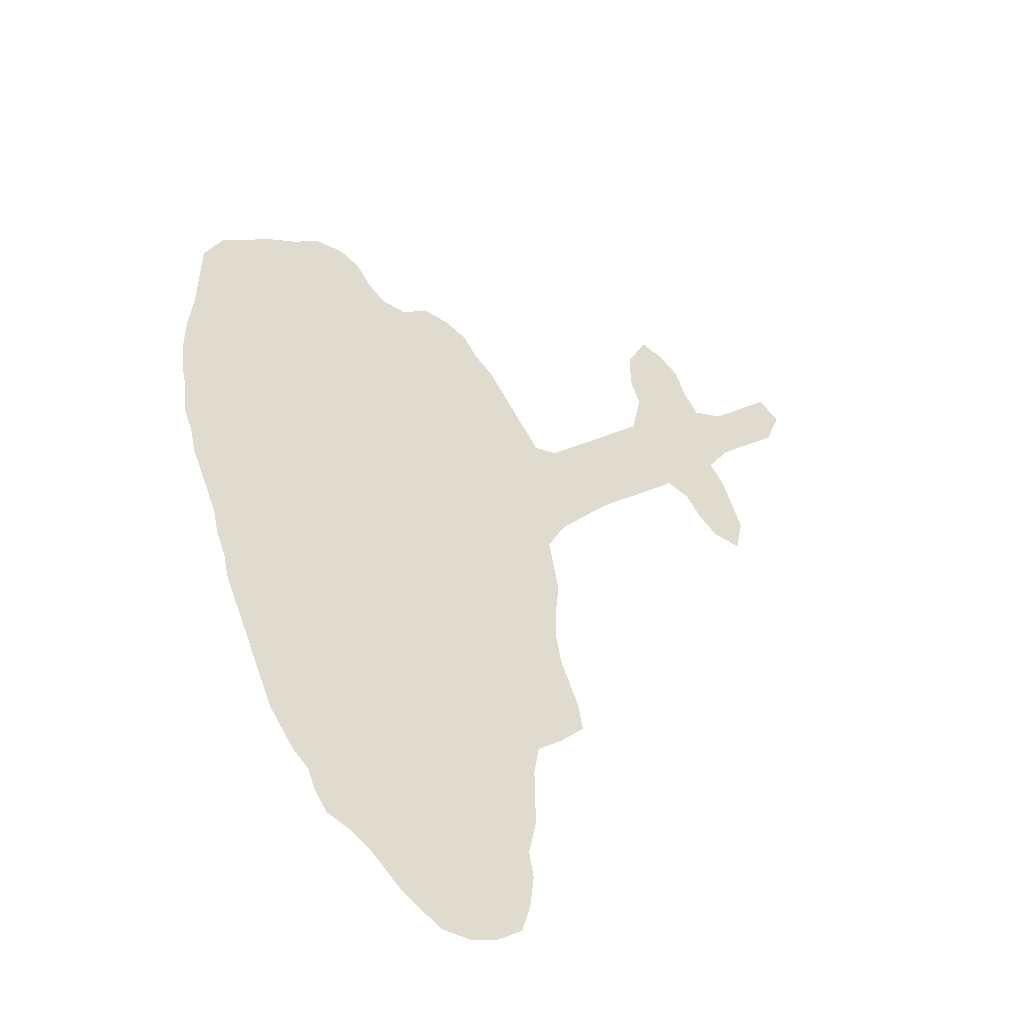
<metadata>
{"format":"obj","ext":"obj","renderer":"f3d","projection":"perspective","resolution":1024,"background":"white","views":[{"elev":70.4,"azim":70.0,"up":"+Z"}]}
</metadata>
<code>
v 0.4428 0.5572 0
v 0.4129 0.5771 0
v 0.3831 0.5771 0
v 0.3532 0.5871 0
v 0.3383 0.6119 0
v 0.3632 0.6269 0
v 0.393 0.6368 0
v 0.4229 0.6368 0
v 0.4527 0.6418 0
v 0.4677 0.6667 0
v 0.4677 0.6938 0
v 0.4677 0.7264 0
v 0.4975 0.7363 0
v 0.5174 0.7164 0
v 0.5174 0.6839 0
v 0.5174 0.6567 0
v 0.5274 0.6318 0
v 0.5572 0.6368 0
v 0.5865 0.6368 0
v 0.6169 0.6368 0
v 0.6418 0.6219 0
v 0.6169 0.602 0
v 0.5871 0.592 0
v 0.5572 0.5871 0
v 0.5323 0.5721 0
v 0.5323 0.5396 0
v 0.5323 0.5127 0
v 0.5323 0.4826 0
v 0.5372 0.4533 0
v 0.5423 0.4229 0
v 0.5572 0.398 0
v 0.5898 0.3926 0
v 0.6169 0.3881 0
v 0.6468 0.3731 0
v 0.6766 0.3632 0
v 0.7065 0.3582 0
v 0.739 0.3582 0
v 0.7662 0.3582 0
v 0.796 0.3532 0
v 0.801 0.3234 0
v 0.801 0.2935 0
v 0.8259 0.2786 0
v 0.8563 0.2685 0
v 0.8856 0.2587 0
v 0.9154 0.2388 0
v 0.9453 0.2338 0
v 0.9751 0.2189 0
v 1 0.199 0
v 1 0.1691 0
v 0.99 0.1393 0
v 0.9652 0.1095 0
v 0.9359 0.0948 0
v 0.9055 0.0796 0
v 0.8729 0.06875 0
v 0.8458 0.0597 0
v 0.8159 0.04478 0
v 0.7861 0.02488 0
v 0.7562 0.0199 0
v 0.7264 0.0199 0
v 0.6965 0.00995 0
v 0.6694 0.005428 0
v 0.6368 0 0
v 0.6043 0 0
v 0.5744 0 0
v 0.5441 0 0
v 0.515 0 0
v 0.4874 0 0
v 0.4577 0 0
v 0.4279 0.004975 0
v 0.398 0.004975 0
v 0.3682 0.00995 0
v 0.3386 0.00995 0
v 0.3084 0.00995 0
v 0.2786 0.00995 0
v 0.2488 0.01493 0
v 0.2189 0.01493 0
v 0.189 0.02488 0
v 0.1592 0.02985 0
v 0.1293 0.0398 0
v 0.0995 0.05473 0
v 0.06965 0.07463 0
v 0.03708 0.09091 0
v 0.00995 0.1045 0
v 0 0.1343 0
v 0.01013 0.1647 0
v 0.0199 0.194 0
v 0.03483 0.2239 0
v 0.04478 0.2537 0
v 0.06965 0.2786 0
v 0.0995 0.2935 0
v 0.1293 0.2985 0
v 0.1592 0.3085 0
v 0.1841 0.3284 0
v 0.194 0.3582 0
v 0.2189 0.3781 0
v 0.2488 0.393 0
v 0.2786 0.398 0
v 0.3085 0.408 0
v 0.3356 0.4125 0
v 0.3655 0.4175 0
v 0.3953 0.4224 0
v 0.4279 0.4279 0
v 0.4428 0.4478 0
v 0.4428 0.4746 0
v 0.4428 0.4985 0
v 0.4428 0.5284 0
v 0.2385 0.3657 0
v 0.3127 0.1959 0
v 0.3775 0.2152 0
v 0.2986 0.09417 0
v 0.3439 0.2074 0
v 0.3334 0.097 0
v 0.2516 0.1585 0
v 0.2009 0.1533 0
v 0.2255 0.1823 0
v 0.4926 0.7058 0
v 0.4898 0.64 0
v 0.1669 0.1682 0
v 0.2337 0.03812 0
v 0.5528 0.2132 0
v 0.5236 0.206 0
v 0.4874 0.1992 0
v 0.4376 0.608 0
v 0.3741 0.6069 0
v 0.2135 0.3475 0
v 0.05828 0.144 0
v 0.4926 0.6742 0
v 0.032 0.1218 0
v 0.9706 0.1871 0
v 0.4151 0.2199 0
v 0.4748 0.4049 0
v 0.4045 0.607 0
v 0.06332 0.246 0
v 0.7674 0.0464 0
v 0.8112 0.1606 0
v 0.7602 0.1478 0
v 0.9348 0.1737 0
v 0.9054 0.1498 0
v 0.6749 0.1897 0
v 0.7074 0.1948 0
v 0.7263 0.3265 0
v 0.4895 0.497 0
v 0.489 0.5312 0
v 0.4861 0.4345 0
v 0.1293 0.171 0
v 0.09208 0.2552 0
v 0.09492 0.1916 0
v 0.873 0.1692 0
v 0.7496 0.3254 0
v 0.5875 0.1969 0
v 0.6405 0.1839 0
v 0.6027 0.617 0
v 0.5699 0.6127 0
v 0.4892 0.4649 0
v 0.5357 0.6053 0
v 0.4893 0.5677 0
v 0.4985 0.6056 0
v 0.8425 0.162 0
v 0.7715 0.3347 0
v 0.3957 0.111 0
v 0.366 0.1081 0
v 0.2959 0.2936 0
v 0.83 0.1333 0
v 0.2818 0.1795 0
v 0.5127 0.5813 0
v 0.2107 0.2514 0
v 0.2053 0.09287 0
v 0.237 0.09249 0
v 0.2366 0.2369 0
v 0.5358 0.297 0
v 0.05832 0.11 0
v 0.1558 0.2347 0
v 0.6419 0.2545 0
v 0.4252 0.1087 0
v 0.5029 0.3028 0
v 0.5095 0.4124 0
v 0.4757 0.3059 0
v 0.07322 0.2215 0
v 0.7793 0.09698 0
v 0.7856 0.2298 0
v 0.921 0.2082 0
v 0.312 0.05203 0
v 0.6881 0.2768 0
v 0.72 0.2575 0
v 0.7088 0.337 0
v 0.5623 0.102 0
v 0.09637 0.1544 0
v 0.1063 0.1186 0
v 0.1249 0.2443 0
v 0.8536 0.2191 0
v 0.4687 0.6157 0
v 0.6297 0.277 0
v 0.6042 0.2869 0
v 0.5705 0.2957 0
v 0.6562 0.279 0
v 0.82 0.2193 0
v 0.2679 0.2801 0
v 0.2383 0.2661 0
v 0.3667 0.3085 0
v 0.3425 0.299 0
v 0.3201 0.3066 0
v 0.268 0.09219 0
v 0.1866 0.2339 0
v 0.1717 0.09968 0
v 0.5348 0.1002 0
v 0.5067 0.1009 0
v 0.4793 0.1004 0
v 0.4523 0.1038 0
v 0.05577 0.197 0
v 0.4001 0.318 0
v 0.4313 0.3101 0
v 0.4448 0.41 0
v 0.4513 0.2073 0
v 0.5121 0.4751 0
v 0.7427 0.09279 0
v 0.8111 0.1002 0
v 0.9392 0.1356 0
v 0.8901 0.1167 0
v 0.6863 0.09479 0
v 0.7144 0.1082 0
v 0.7283 0.1658 0
v 0.7494 0.2412 0
v 0.4654 0.4564 0
v 0.1368 0.1021 0
v 0.08323 0.1025 0
v 0.1014 0.2244 0
v 0.8598 0.1151 0
v 0.581 0.08868 0
v 0.9153 0.1158 0
v 0.6055 0.09652 0
v 0.6262 0.0867 0
v 0.6552 0.08634 0
v 0.8363 0.109 0
v 0.6155 0.1905 0
v 0.3235 0.2531 0
v 0.2192 0.0655 0
v 0.3358 0.3334 0
v 0.3567 0.1576 0
v 0.3989 0.05792 0
v 0.4219 0.0615 0
v 0.6637 0.1674 0
v 0.5554 0.3475 0
v 0.5233 0.3498 0
v 0.3866 0.2909 0
v 0.8064 0.2543 0
v 0.6994 0.3091 0
v 0.2644 0.2541 0
v 0.9655 0.1356 0
v 0.6235 0.2122 0
v 0.7178 0.2257 0
v 0.6181 0.3349 0
v 0.288 0.2105 0
v 0.3029 0.1414 0
v 0.285 0.1196 0
v 0.2988 0.378 0
v 0.647 0.3274 0
v 0.397 0.1915 0
v 0.7931 0.1314 0
v 0.1508 0.1974 0
v 0.1531 0.06761 0
v 0.2381 0.2096 0
v 0.2646 0.2246 0
v 0.4746 0.2284 0
v 0.3719 0.05748 0
v 0.5106 0.5488 0
v 0.2655 0.03807 0
v 0.5135 0.4422 0
v 0.6124 0.2581 0
v 0.3285 0.1501 0
v 0.2976 0.3489 0
v 0.4657 0.5846 0
v 0.2505 0.06368 0
v 0.3557 0.03508 0
v 0.08054 0.1281 0
v 0.2097 0.2148 0
v 0.2999 0.3222 0
v 0.4291 0.3378 0
v 0.9661 0.1595 0
v 0.5056 0.1508 0
v 0.6837 0.2192 0
v 0.47 0.1497 0
v 0.02855 0.1462 0
v 0.5002 0.05005 0
v 0.2924 0.2407 0
v 0.9009 0.1856 0
v 0.1511 0.1356 0
v 0.4786 0.02532 0
v 0.5192 0.3798 0
v 0.07035 0.1716 0
v 0.4541 0.3542 0
v 0.4625 0.2566 0
v 0.7633 0.07199 0
v 0.7628 0.1191 0
v 0.5361 0.02365 0
v 0.6736 0.1428 0
v 0.7075 0.1403 0
v 0.7359 0.1295 0
v 0.7763 0.2655 0
v 0.5122 0.5122 0
v 0.5203 0.2732 0
v 0.5563 0.04701 0
v 0.5965 0.2319 0
v 0.2579 0.193 0
v 0.6578 0.05603 0
v 0.3465 0.1286 0
v 0.6453 0.1329 0
v 0.3533 0.3933 0
v 0.104 0.08686 0
v 0.6125 0.04557 0
v 0.6517 0.2285 0
v 0.279 0.1498 0
v 0.8469 0.1923 0
v 0.1974 0.1208 0
v 0.5639 0.2422 0
v 0.4666 0.4848 0
v 0.5308 0.2402 0
v 0.5361 0.3985 0
v 0.497 0.2511 0
v 0.4074 0.1621 0
v 0.595 0.02254 0
v 0.4992 0.3641 0
v 0.5748 0.2205 0
v 0.7926 0.06503 0
v 0.7986 0.1952 0
v 0.772 0.1974 0
v 0.3132 0.07499 0
v 0.8765 0.09353 0
v 0.1245 0.1372 0
v 0.5696 0.1417 0
v 0.1187 0.2721 0
v 0.7344 0.3026 0
v 0.6248 0.2365 0
v 0.7694 0.3011 0
v 0.2696 0.3345 0
v 0.2413 0.3137 0
v 0.2142 0.2861 0
v 0.382 0.1669 0
v 0.3518 0.3649 0
v 0.358 0.2693 0
v 0.3403 0.06284 0
v 0.3226 0.3609 0
v 0.8733 0.1971 0
v 0.4663 0.5157 0
v 0.2569 0.1234 0
v 0.2838 0.0637 0
v 0.227 0.1256 0
v 0.1826 0.2639 0
v 0.1771 0.2054 0
v 0.485 0.2784 0
v 0.04025 0.1705 0
v 0.1775 0.1354 0
v 0.529 0.04978 0
v 0.5409 0.154 0
v 0.8678 0.1413 0
v 0.4442 0.05391 0
v 0.5171 0.3236 0
v 0.4714 0.05095 0
v 0.1844 0.06189 0
v 0.3797 0.3639 0
v 0.4012 0.3754 0
v 0.3942 0.2679 0
v 0.426 0.3674 0
v 0.425 0.2556 0
v 0.4375 0.1582 0
v 0.7376 0.0533 0
v 0.5172 0.1781 0
v 0.3164 0.1207 0
v 0.739 0.2024 0
v 0.5874 0.3428 0
v 0.1253 0.0705 0
v 0.5443 0.3732 0
v 0.5851 0.0455 0
v 0.4109 0.08502 0
v 0.6362 0.0431 0
v 0.5934 0.1465 0
v 0.6174 0.1383 0
v 0.6672 0.305 0
v 0.1514 0.2729 0
v 0.1258 0.2095 0
v 0.519 0.07492 0
v 0.4926 0.1262 0
v 0.4628 0.07723 0
v 0.4019 0.3487 0
v 0.448 0.3851 0
v 0.4143 0.1352 0
v 0.4592 0.1795 0
v 0.475 0.3724 0
v 0.45 0.2859 0
v 0.4445 0.2337 0
v 0.9485 0.2038 0
v 0.889 0.2209 0
v 0.1958 0.1842 0
v 0.7066 0.04413 0
v 0.746 0.2751 0
v 0.5722 0.3243 0
v 0.5521 0.2692 0
v 0.8472 0.08731 0
v 0.8651 0.242 0
v 0.2263 0.1547 0
v 0.6328 0.06569 0
v 0.6623 0.1144 0
v 0.8359 0.2465 0
v 0.3651 0.1874 0
v 0.4178 0.03282 0
v 0.5455 0.3226 0
v 0.3808 0.1374 0
v 0.2124 0.3184 0
v 0.3183 0.2243 0
v 0.6763 0.3362 0
v 0.6318 0.304 0
v 0.5833 0.2646 0
v 0.2079 0.04176 0
v 0.7831 0.1665 0
v 0.2945 0.2666 0
v 0.3718 0.338 0
v 0.3582 0.08182 0
v 0.5226 0.1269 0
v 0.4675 0.1233 0
v 0.4902 0.0753 0
v 0.8216 0.07243 0
v 0.6892 0.121 0
v 0.7612 0.2182 0
v 0.5901 0.1188 0
v 0.5499 0.07528 0
v 0.3068 0.1676 0
v 0.6289 0.1117 0
v 0.6029 0.06999 0
v 0.6541 0.2063 0
v 0.3361 0.1786 0
v 0.5033 0.2247 0
v 0.4954 0.3884 0
v 0.4868 0.3376 0
v 0.8234 0.1863 0
v 0.6958 0.2458 0
v 0.7153 0.2845 0
v 0.5525 0.1243 0
v 0.6048 0.3633 0
v 0.5992 0.3143 0
v 0.4586 0.43 0
v 0.67 0.2501 0
v 0.2682 0.3657 0
v 0.2714 0.3075 0
v 0.2415 0.3412 0
v 0.2457 0.2914 0
v 0.3875 0.2429 0
v 0.3863 0.03234 0
v 0.3847 0.08414 0
v 0.3808 0.392 0
v 0.3514 0.237 0
v 0.328 0.3863 0
v 0.3224 0.2793 0
v 0.327 0.03253 0
v 0.4664 0.5484 0
v 0.2944 0.03446 0
v 0.184 0.2954 0
v 0.5506 0.1848 0
v 0.5076 0.02501 0
v 0.449 0.02748 0
v 0.4875 0.1717 0
v 0.4159 0.3983 0
v 0.4162 0.2873 0
v 0.4275 0.1876 0
v 0.4376 0.08198 0
v 0.4437 0.1313 0
v 0.4557 0.3227 0
v 0.6784 0.03492 0
v 0.6835 0.06594 0
v 0.7131 0.0767 0
v 0.6947 0.1667 0
v 0.4395 0.5819 0
v 0.7555 0.1762 0
v 0.5727 0.3692 0
v 0.5651 0.02302 0
v 0.5748 0.06568 0
v 0.5747 0.1677 0
v 0.6401 0.3551 0
v 0.6226 0.02167 0
v 0.6406 0.1564 0
v 0.6514 0.02586 0
v 0.6091 0.1681 0
f 295 241 478
f 276 270 334
f 201 200 237
f 11 127 116
f 240 463 373
f 75 119 76
f 47 129 48
f 472 371 242
f 2 123 132
f 4 124 5
f 93 125 94
f 82 171 128
f 117 16 127
f 82 128 83
f 47 390 129
f 405 243 356
f 244 210 199
f 132 7 124
f 11 116 12
f 56 323 57
f 45 391 181
f 284 247 262
f 20 152 21
f 87 133 88
f 81 225 171
f 452 340 182
f 148 158 354
f 32 437 33
f 409 476 256
f 254 253 311
f 18 155 153
f 153 23 152
f 9 123 191
f 38 159 39
f 258 293 179
f 438 369 395
f 37 149 159
f 284 252 408
f 319 257 337
f 234 249 150
f 192 193 268
f 408 252 108
f 160 385 406
f 273 264 340
f 126 274 187
f 114 346 399
f 116 14 13
f 116 15 14
f 116 127 15
f 117 17 16
f 119 412 76
f 129 49 48
f 129 278 49
f 283 357 287
f 327 397 54
f 1 470 2
f 123 9 8
f 132 123 8
f 124 6 5
f 3 124 4
f 95 107 96
f 94 125 95
f 125 107 95
f 126 187 289
f 85 282 350
f 282 126 350
f 84 282 85
f 127 16 15
f 10 127 11
f 9 117 10
f 10 117 127
f 285 391 342
f 81 171 82
f 128 84 83
f 128 282 84
f 49 278 50
f 46 390 47
f 1 106 453
f 371 317 288
f 122 263 213
f 460 102 101
f 124 7 6
f 132 8 7
f 2 132 3
f 3 132 124
f 116 13 12
f 88 133 89
f 57 134 58
f 216 179 323
f 45 181 46
f 129 137 278
f 229 138 218
f 139 241 469
f 297 296 220
f 41 298 245
f 300 175 349
f 152 22 21
f 343 106 105
f 142 143 343
f 26 265 299
f 17 155 18
f 30 267 176
f 176 267 144
f 212 439 102
f 29 267 30
f 267 154 144
f 133 146 89
f 146 189 330
f 89 146 90
f 147 379 226
f 289 187 147
f 218 227 327
f 190 342 391
f 326 112 110
f 36 185 37
f 35 409 36
f 37 141 149
f 437 476 33
f 322 314 120
f 352 294 301
f 314 322 302
f 333 298 41
f 80 308 81
f 309 372 320
f 310 440 173
f 19 152 20
f 152 23 22
f 153 24 23
f 153 155 24
f 18 153 19
f 19 153 152
f 27 299 28
f 315 105 104
f 154 142 315
f 155 25 24
f 265 26 25
f 165 25 155
f 271 156 157
f 157 165 155
f 117 157 17
f 17 157 155
f 159 40 39
f 163 258 216
f 196 180 324
f 397 216 420
f 308 224 188
f 189 172 378
f 159 149 333
f 37 159 38
f 305 238 269
f 254 311 344
f 312 196 433
f 191 271 157
f 261 169 275
f 157 156 165
f 272 168 236
f 315 343 105
f 28 299 214
f 223 154 315
f 396 300 316
f 317 176 288
f 171 126 128
f 326 110 345
f 267 214 154
f 63 320 64
f 112 305 367
f 318 291 263
f 243 288 321
f 87 178 133
f 87 209 178
f 294 66 65
f 180 325 324
f 181 285 137
f 137 285 138
f 181 391 285
f 182 340 326
f 476 251 256
f 141 246 331
f 475 456 353
f 133 178 146
f 188 328 187
f 171 225 274
f 274 188 187
f 72 273 452
f 190 196 312
f 330 91 90
f 268 302 332
f 437 369 251
f 310 332 249
f 196 324 433
f 204 351 286
f 442 276 334
f 443 334 441
f 261 303 262
f 444 197 442
f 407 336 335
f 361 244 339
f 449 445 339
f 239 373 447
f 71 446 273
f 237 415 338
f 451 339 200
f 27 26 299
f 264 416 340
f 225 188 274
f 237 338 341
f 154 223 144
f 235 339 451
f 343 453 106
f 167 168 346
f 166 336 347
f 348 275 203
f 259 118 348
f 345 202 272
f 236 167 358
f 349 175 177
f 204 313 351
f 208 418 464
f 211 277 210
f 156 453 143
f 380 283 352
f 299 143 142
f 382 355 357
f 279 281 381
f 357 419 382
f 126 289 350
f 358 204 260
f 350 209 86
f 248 51 50
f 383 360 359
f 209 289 147
f 441 97 96
f 362 360 383
f 363 361 445
f 290 384 362
f 364 319 385
f 355 240 404
f 281 386 364
f 432 387 290
f 291 388 363
f 131 439 212
f 215 365 292
f 216 233 163
f 134 323 292
f 217 52 51
f 278 137 217
f 390 137 129
f 158 135 163
f 137 138 217
f 217 138 229
f 218 327 53
f 52 229 53
f 44 398 391
f 275 392 115
f 110 112 367
f 344 311 113
f 296 469 295
f 365 468 393
f 293 136 297
f 29 214 267
f 331 435 394
f 222 250 368
f 180 422 325
f 242 405 395
f 437 472 369
f 411 396 314
f 30 317 31
f 79 370 80
f 187 145 147
f 226 189 146
f 86 209 87
f 146 178 226
f 308 188 225
f 227 397 327
f 227 233 397
f 218 354 227
f 43 402 398
f 185 141 37
f 329 436 423
f 480 475 375
f 400 309 374
f 240 373 239
f 295 306 401
f 305 406 238
f 304 400 374
f 113 311 164
f 448 101 100
f 426 376 423
f 245 196 402
f 216 323 420
f 233 216 397
f 227 163 233
f 41 245 42
f 78 260 79
f 188 224 328
f 172 347 378
f 379 259 172
f 189 226 379
f 429 403 111
f 238 337 403
f 69 404 70
f 404 240 239
f 168 344 346
f 166 169 198
f 194 405 170
f 415 359 338
f 125 443 107
f 161 406 305
f 93 407 125
f 373 463 174
f 371 288 243
f 444 442 335
f 245 180 196
f 303 164 252
f 354 163 227
f 455 336 407
f 36 409 185
f 42 245 402
f 169 247 198
f 335 334 443
f 191 157 117
f 410 193 192
f 194 396 411
f 254 367 253
f 377 195 183
f 397 420 55
f 280 310 428
f 376 480 375
f 135 413 258
f 258 136 293
f 145 118 259
f 260 204 224
f 414 162 197
f 198 247 197
f 406 319 337
f 416 447 161
f 402 196 190
f 161 305 112
f 451 200 201
f 162 201 276
f 190 312 342
f 123 271 191
f 1 271 470
f 273 340 452
f 110 254 202
f 202 254 344
f 299 142 214
f 446 264 273
f 171 274 126
f 275 166 203
f 172 203 347
f 202 344 168
f 328 145 187
f 142 343 315
f 436 205 186
f 475 353 329
f 417 206 205
f 250 280 140
f 381 418 207
f 381 281 418
f 206 207 419
f 167 313 204
f 145 286 118
f 285 148 138
f 156 143 265
f 459 386 281
f 134 292 365
f 293 215 179
f 55 420 56
f 28 214 29
f 421 401 219
f 421 295 401
f 305 269 367
f 136 221 297
f 297 221 296
f 170 396 194
f 223 104 103
f 300 318 316
f 286 328 224
f 375 329 423
f 230 426 423
f 223 315 104
f 186 424 228
f 424 352 301
f 411 314 302
f 312 433 158
f 425 108 164
f 306 376 426
f 113 164 303
f 333 41 40
f 409 256 377
f 80 370 308
f 231 230 427
f 139 428 151
f 189 378 330
f 429 111 108
f 148 312 158
f 346 113 399
f 313 346 114
f 113 303 115
f 115 261 275
f 75 266 119
f 119 272 236
f 236 168 167
f 156 265 165
f 275 169 166
f 316 121 120
f 430 122 121
f 316 318 430
f 396 170 300
f 367 269 253
f 288 431 321
f 170 175 300
f 318 349 291
f 356 243 432
f 387 431 131
f 432 321 387
f 57 323 134
f 324 413 135
f 324 325 413
f 158 433 135
f 280 139 140
f 408 235 284
f 434 183 440
f 250 434 280
f 435 183 184
f 394 435 184
f 329 353 436
f 141 331 149
f 146 330 90
f 9 191 117
f 322 120 150
f 332 302 249
f 32 472 437
f 438 194 193
f 251 369 438
f 440 195 173
f 280 440 310
f 74 266 75
f 333 331 394
f 195 192 173
f 310 173 332
f 286 351 118
f 224 204 286
f 255 97 441
f 334 270 441
f 197 162 442
f 335 442 334
f 336 198 444
f 169 261 262
f 444 198 197
f 130 445 109
f 445 361 339
f 70 446 71
f 446 239 264
f 403 257 109
f 161 160 406
f 338 448 307
f 338 359 448
f 200 199 237
f 449 109 445
f 71 273 72
f 416 161 112
f 450 99 98
f 108 111 408
f 235 408 449
f 162 414 451
f 97 255 98
f 255 270 341
f 276 201 237
f 131 144 439
f 72 452 73
f 1 453 271
f 241 295 469
f 73 452 454
f 454 182 345
f 345 110 202
f 342 148 285
f 346 344 113
f 214 142 154
f 455 93 92
f 203 166 347
f 118 392 348
f 348 392 275
f 172 348 203
f 172 259 348
f 272 202 168
f 77 412 358
f 351 114 118
f 351 313 114
f 456 120 121
f 143 453 343
f 457 67 66
f 265 143 299
f 246 377 183
f 278 248 50
f 458 69 68
f 121 122 366
f 366 122 459
f 170 356 175
f 287 458 68
f 128 126 282
f 77 358 78
f 78 358 260
f 358 167 204
f 85 350 86
f 359 360 448
f 350 289 209
f 107 441 96
f 460 101 448
f 362 460 360
f 211 210 461
f 363 461 361
f 277 290 362
f 213 130 462
f 364 462 319
f 208 174 463
f 355 463 240
f 418 281 464
f 464 281 364
f 388 465 211
f 389 291 363
f 291 349 388
f 365 59 58
f 134 365 58
f 179 215 292
f 229 218 53
f 176 144 131
f 216 258 179
f 366 279 353
f 292 323 179
f 466 61 60
f 219 232 467
f 46 181 390
f 59 393 60
f 393 468 467
f 215 297 220
f 215 293 297
f 149 331 333
f 394 184 222
f 368 140 221
f 470 123 2
f 471 221 136
f 413 471 136
f 31 472 32
f 472 242 369
f 395 405 194
f 252 164 108
f 473 65 64
f 372 301 473
f 135 258 163
f 242 371 243
f 150 456 475
f 423 186 228
f 437 251 476
f 477 63 62
f 374 309 477
f 139 151 241
f 241 151 478
f 61 479 62
f 480 150 475
f 409 377 246
f 231 426 230
f 35 476 409
f 209 147 178
f 410 192 195
f 260 224 370
f 79 260 370
f 378 92 91
f 378 455 92
f 147 145 379
f 379 145 259
f 189 379 172
f 345 182 326
f 342 312 148
f 270 276 237
f 424 205 380
f 206 419 380
f 205 206 380
f 436 353 417
f 208 463 382
f 207 208 382
f 138 148 354
f 417 381 206
f 206 381 207
f 405 356 170
f 415 210 383
f 67 287 68
f 277 383 210
f 363 445 130
f 384 212 460
f 131 212 384
f 464 385 174
f 160 174 385
f 458 404 69
f 386 213 462
f 122 213 386
f 387 131 384
f 387 321 431
f 388 211 461
f 388 177 465
f 213 263 389
f 213 389 130
f 279 366 459
f 181 137 390
f 327 54 53
f 44 391 45
f 467 232 304
f 468 219 467
f 468 220 219
f 392 114 115
f 118 114 392
f 296 421 220
f 220 421 219
f 365 393 59
f 466 393 467
f 333 394 298
f 298 394 222
f 242 395 369
f 438 395 194
f 308 370 224
f 330 378 91
f 81 308 225
f 397 55 54
f 218 138 354
f 43 398 44
f 398 190 391
f 402 190 398
f 474 301 372
f 424 301 474
f 427 228 474
f 427 230 228
f 307 448 100
f 475 329 375
f 438 193 410
f 231 427 400
f 400 232 231
f 376 375 423
f 306 478 376
f 478 480 376
f 256 410 377
f 377 410 195
f 270 255 441
f 42 402 43
f 354 158 163
f 286 145 328
f 165 265 25
f 403 109 111
f 403 337 257
f 404 239 446
f 340 416 112
f 405 242 243
f 407 335 443
f 406 337 238
f 385 319 406
f 93 455 407
f 125 407 443
f 264 239 447
f 373 174 160
f 371 31 317
f 318 300 349
f 200 339 199
f 409 246 185
f 251 438 410
f 256 251 410
f 194 411 193
f 268 411 302
f 412 119 236
f 412 236 358
f 413 136 258
f 325 471 413
f 235 451 414
f 284 235 414
f 197 247 414
f 261 115 303
f 383 359 415
f 264 447 416
f 199 339 244
f 119 266 272
f 237 199 415
f 193 411 268
f 254 110 367
f 164 311 425
f 279 381 417
f 353 279 417
f 418 208 207
f 247 284 414
f 77 76 412
f 380 419 283
f 283 419 357
f 382 419 207
f 461 210 244
f 318 263 430
f 290 387 384
f 459 122 386
f 389 263 291
f 420 323 56
f 401 232 219
f 378 347 455
f 296 295 421
f 432 243 321
f 184 250 222
f 298 222 180
f 245 298 180
f 422 222 368
f 230 423 228
f 422 368 325
f 380 352 424
f 228 424 474
f 249 302 150
f 429 108 425
f 253 269 425
f 425 311 253
f 306 426 401
f 232 401 426
f 232 426 231
f 400 427 309
f 309 427 372
f 428 249 151
f 238 403 429
f 269 238 429
f 269 429 425
f 40 159 333
f 314 396 316
f 30 176 317
f 316 430 121
f 430 263 122
f 462 130 257
f 309 320 477
f 431 176 131
f 288 176 431
f 175 356 432
f 252 284 262
f 177 175 432
f 465 432 290
f 302 322 150
f 301 294 473
f 433 324 135
f 326 340 112
f 280 428 139
f 184 183 434
f 250 184 434
f 185 246 141
f 246 183 435
f 331 246 435
f 423 436 186
f 436 417 205
f 332 173 268
f 114 399 115
f 439 223 103
f 428 310 249
f 439 103 102
f 183 195 440
f 280 434 440
f 173 192 268
f 443 441 107
f 442 162 276
f 262 303 252
f 166 198 336
f 151 249 234
f 247 169 262
f 217 51 248
f 278 217 248
f 439 144 223
f 335 336 444
f 70 404 446
f 161 447 160
f 447 373 160
f 257 130 109
f 341 270 237
f 307 100 99
f 111 109 449
f 339 235 449
f 307 99 450
f 341 338 450
f 255 341 450
f 408 111 449
f 162 451 201
f 452 182 454
f 453 156 271
f 73 454 74
f 266 454 345
f 151 234 480
f 347 336 455
f 74 454 266
f 266 345 272
f 294 457 66
f 186 205 424
f 177 432 465
f 287 67 457
f 352 283 457
f 294 352 457
f 456 121 366
f 353 456 366
f 355 404 458
f 357 355 458
f 287 357 458
f 279 459 281
f 448 360 460
f 199 210 415
f 313 167 346
f 283 287 457
f 212 102 460
f 362 384 460
f 388 461 363
f 361 461 244
f 383 277 362
f 386 462 364
f 319 462 257
f 382 463 355
f 208 464 174
f 385 464 364
f 465 277 211
f 465 290 277
f 130 389 363
f 388 349 177
f 479 61 466
f 467 304 466
f 60 393 466
f 217 229 52
f 215 220 468
f 140 139 469
f 221 140 469
f 296 221 469
f 365 215 468
f 250 140 368
f 470 271 123
f 368 221 471
f 325 368 471
f 180 222 422
f 31 371 472
f 120 314 316
f 320 473 64
f 473 294 65
f 427 474 372
f 473 320 372
f 338 307 450
f 120 456 150
f 33 476 34
f 399 113 115
f 479 477 62
f 477 320 63
f 295 478 306
f 479 374 477
f 479 304 374
f 304 479 466
f 304 232 400
f 234 150 480
f 478 151 480
f 34 476 35
f 178 147 226
f 98 255 450

</code>
